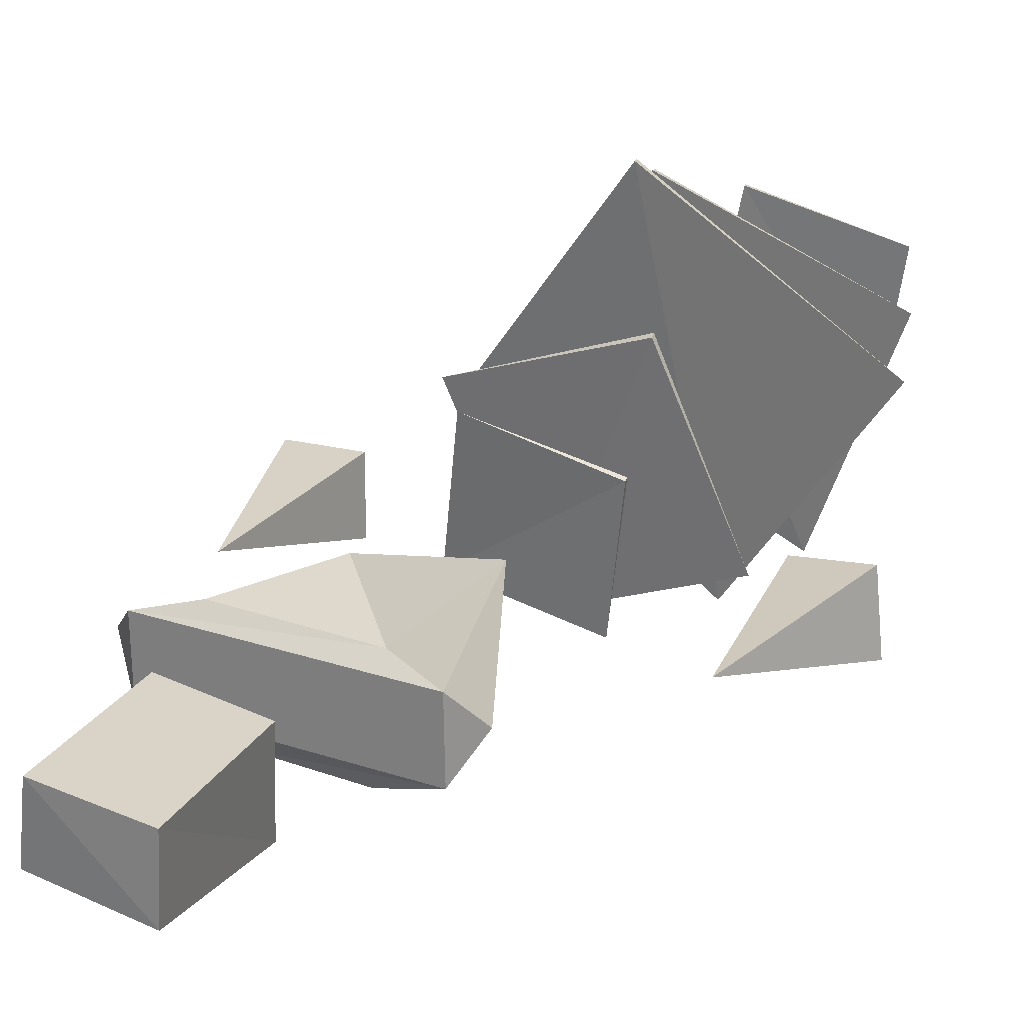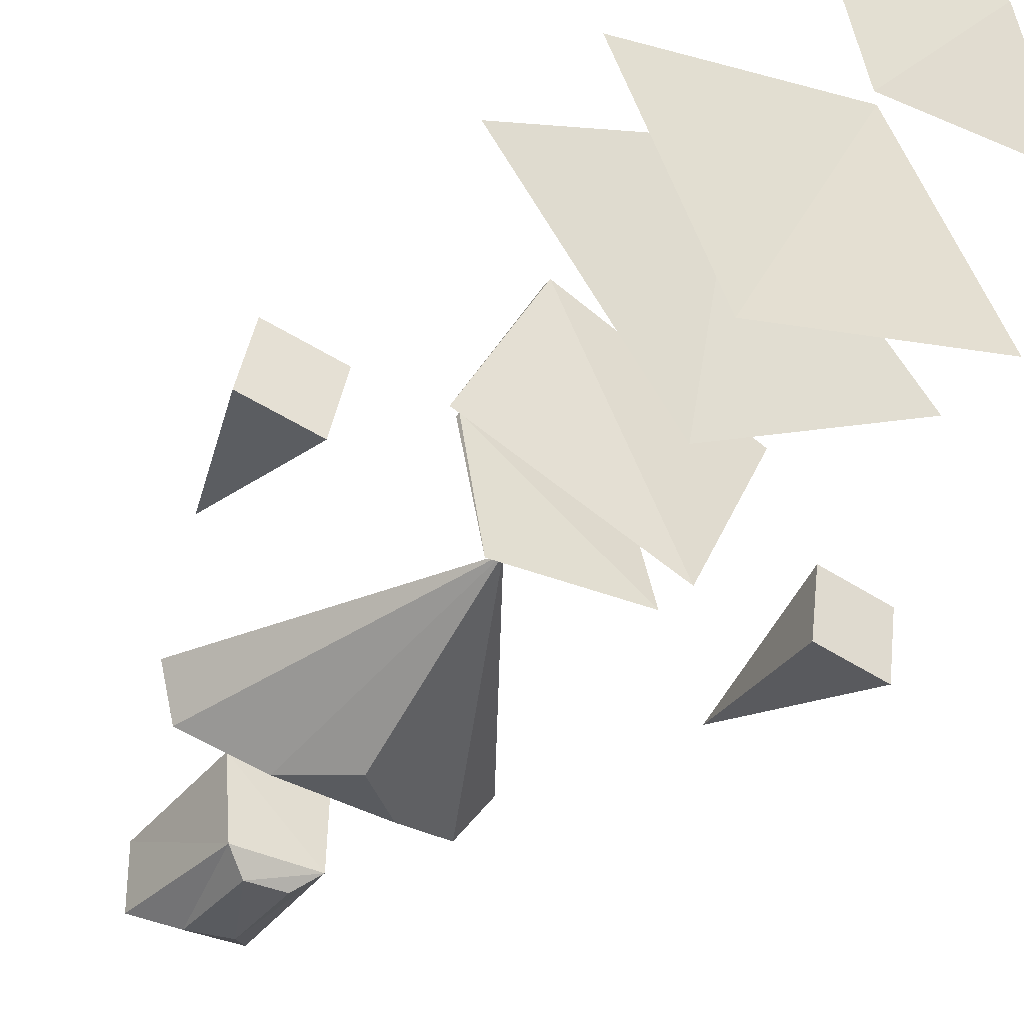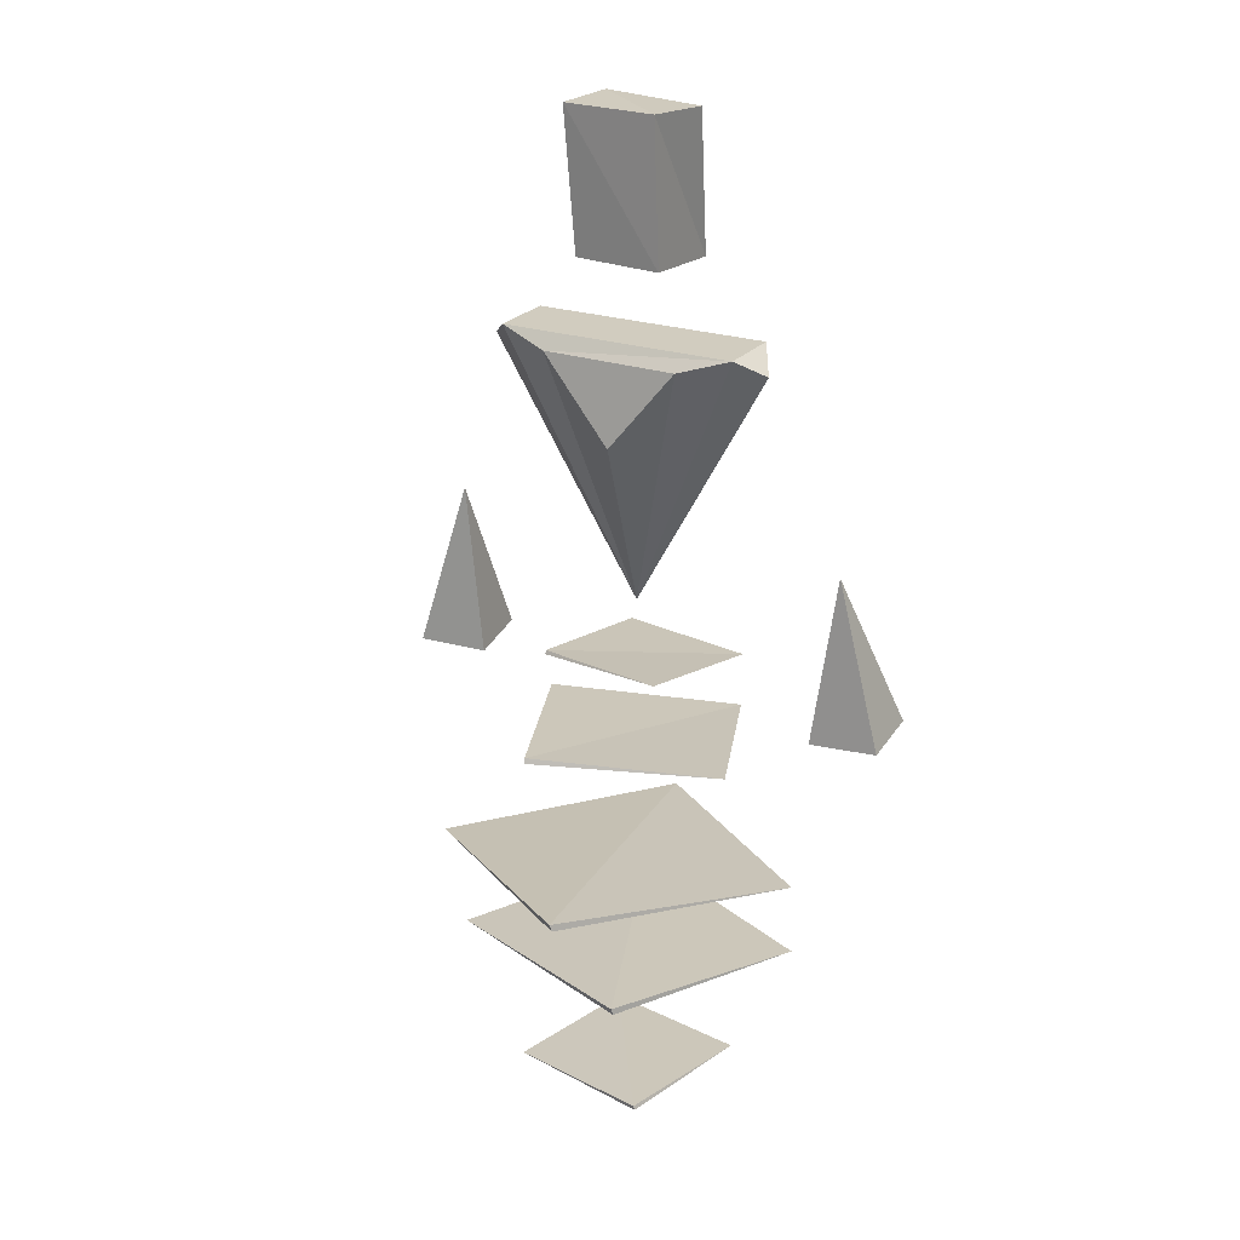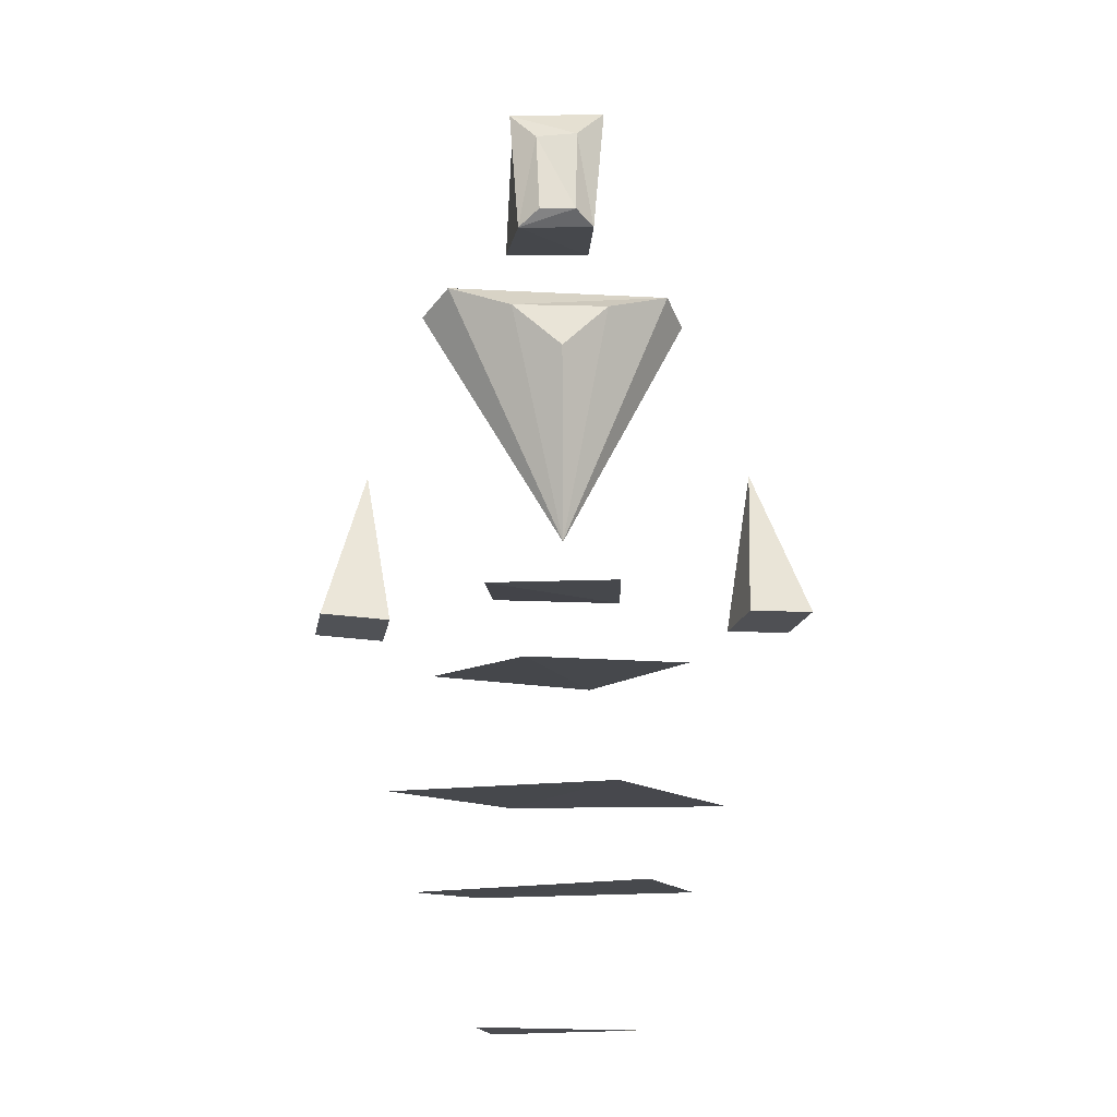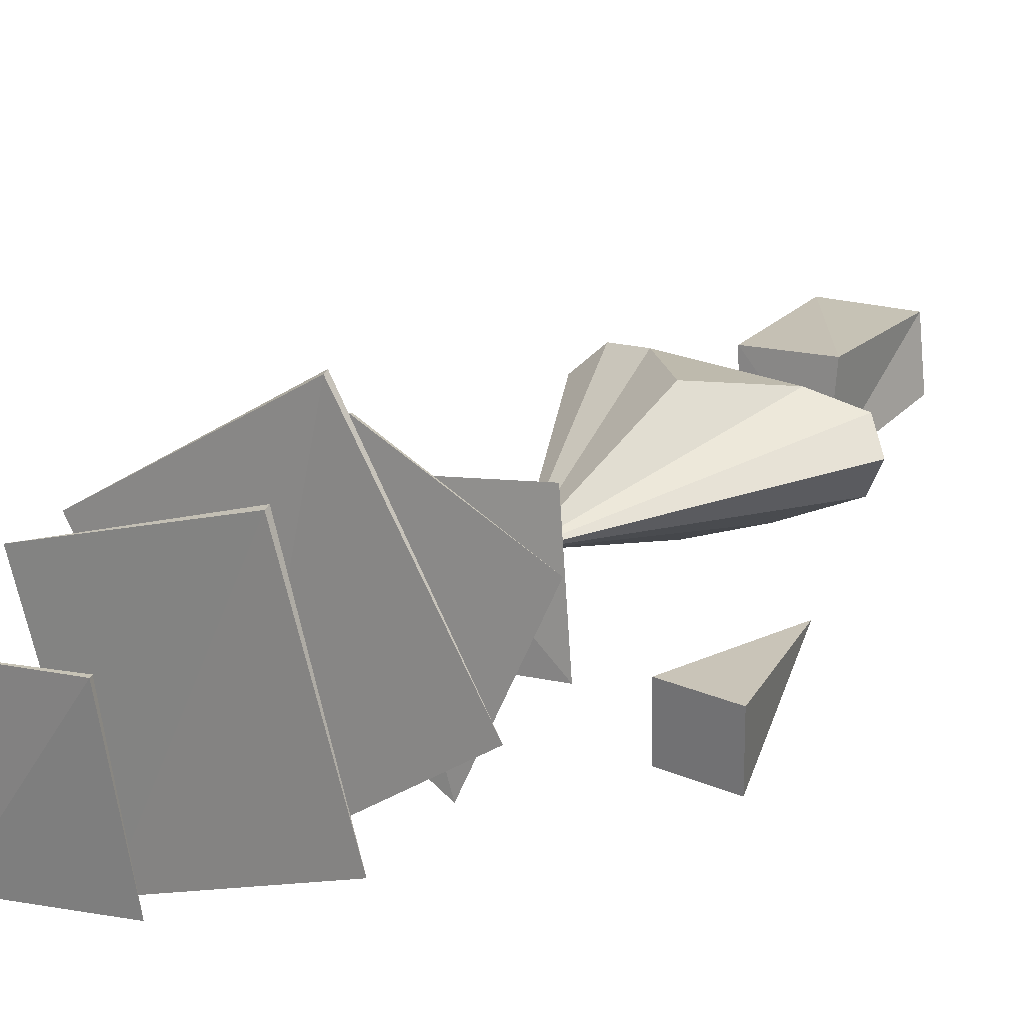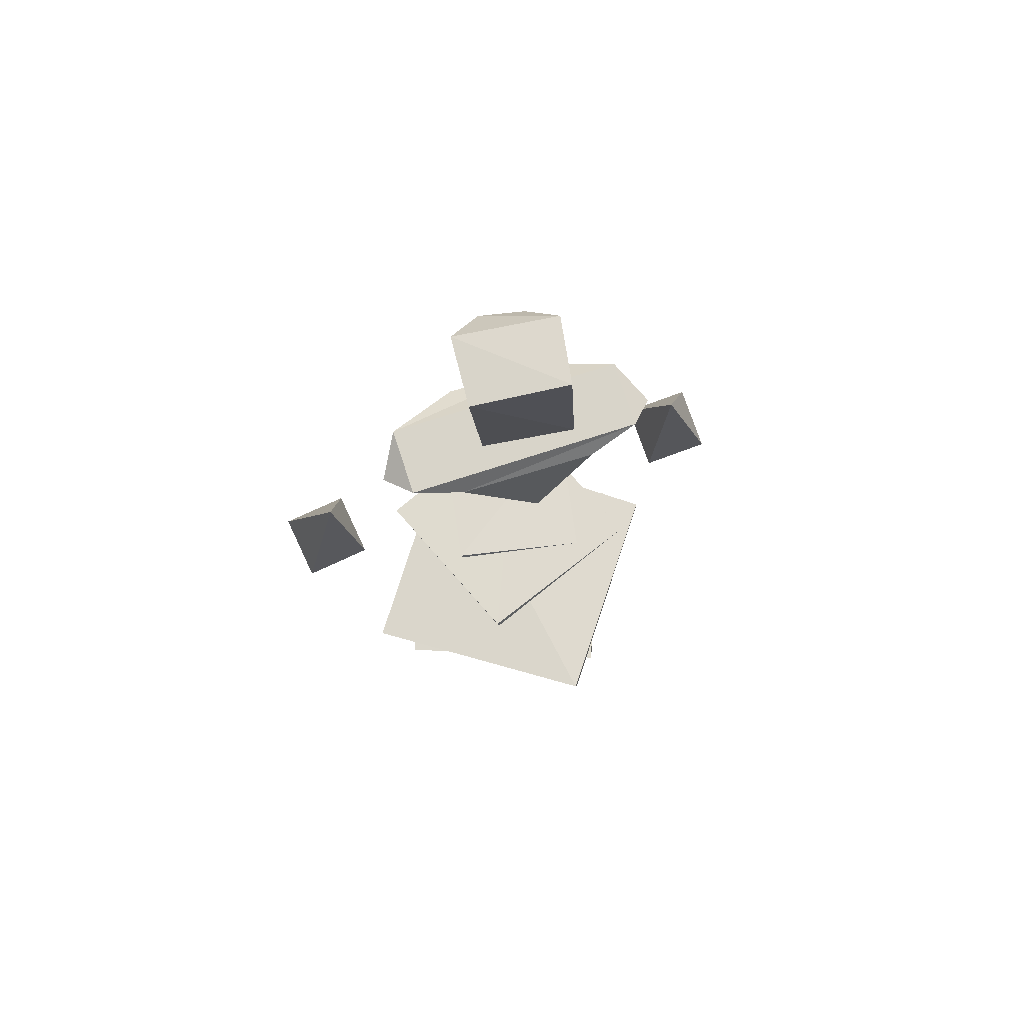
<metadata>
{"format":"obj","ext":"obj","renderer":"f3d","projection":"perspective","resolution":1024,"background":"white","views":[{"elev":26.2,"azim":-150.4,"up":"+Z"},{"elev":-44.6,"azim":-32.2,"up":"+Z"},{"elev":22.6,"azim":30.9,"up":"+Y"},{"elev":-14.0,"azim":173.3,"up":"+Y"},{"elev":21.8,"azim":35.8,"up":"+Z"},{"elev":75.0,"azim":-16.4,"up":"+Y"}]}
</metadata>
<code>
v 0.1157 1.204 -0.03317
v -0.09674 1.213 -0.04783
v -0.02825 1.138 -0.1011
v 0.06131 1.131 -0.08744
v -0.02314 0.9463 -0.1279
v 0.1089 0.9248 0.1095
v -0.1018 1.21 0.09463
v 0.09721 1.208 0.1068
v 0.1003 0.9138 -0.08343
v -0.06667 0.9183 -0.09295
v -0.07852 0.9268 0.09182
v 0.05676 0.9466 -0.119
v -0.007227 0.2204 -0.01372
v 0.2543 0.7759 0.0911
v 0.3014 0.7389 0.03722
v 0.1507 0.7447 0.1209
v 0.02463 0.5858 0.1503
v -0.132 0.7481 0.1251
v -0.2353 0.7805 0.1053
v -0.2865 0.7457 0.05038
v -0.2393 0.7832 -0.03401
v -0.0969 0.7311 -0.1028
v 0.007783 0.6293 -0.1287
v 0.1158 0.7249 -0.106
v 0.2502 0.7786 -0.04819
v -0.5074 0.04067 0.02427
v -0.3672 0.03484 0.001741
v -0.389 0.05084 -0.1377
v -0.5291 0.05667 -0.1152
v -0.418 0.3809 -0.01702
v 0.5096 0.01348 -0.1739
v 0.368 0.005428 -0.1661
v 0.3766 -0.009847 -0.02517
v 0.5182 -0.001794 -0.03289
v 0.4167 0.3368 -0.05572
v 0.1195 -0.8127 0.2038
v 0.1801 -0.8056 -0.1005
v -0.1354 -0.8126 -0.1583
v 0.1166 -0.8043 0.2043
v -0.1862 -0.8029 0.154
v 0.1365 -0.5013 0.3249
v -0.3139 -0.5109 0.1676
v -0.1438 -0.5266 -0.2952
v 0.1392 -0.5145 0.3222
v 0.3092 -0.542 -0.1173
v 0.05744 -0.287 0.4222
v -0.3841 -0.3263 0.1379
v -0.08169 -0.3363 -0.3147
v 0.06175 -0.3014 0.4202
v 0.3587 -0.3244 -0.007148
v -0.1471 0.1152 0.107
v 0.1285 0.1259 0.1529
v 0.1723 0.0977 -0.1314
v -0.1477 0.1226 0.1039
v -0.1103 0.1029 -0.1694
v -0.09994 -0.05215 0.2599
v 0.2638 -0.05779 0.1077
v 0.1006 -0.08347 -0.265
v -0.1023 -0.04155 0.2567
v -0.2643 -0.05553 -0.09789
o group1373170199
g mesh1373170199
f 3 2 1
f 5 3 4
f 8 7 6
f 11 10 9
f 9 12 4
f 5 12 9
f 4 12 5
f 3 5 10
f 10 5 9
f 9 4 1
f 1 4 3
f 2 3 10
f 7 2 10
f 8 1 2
f 9 1 8
f 10 11 7
f 9 6 11
f 6 9 8
f 7 8 2
f 7 11 6
o group1427213588
g mesh1427213588
f 15 14 13
f 19 20 13
f 20 21 13
f 25 15 13
f 25 21 19 14
f 24 23 22
f 21 20 19
f 14 15 25
f 18 17 16
f 14 16 13
f 16 17 13
f 17 18 13
f 18 19 13
f 21 22 13
f 22 23 13
f 23 24 13
f 24 25 13
f 24 22 21
f 25 24 21
f 18 16 14
f 19 18 14
o group148522053
g mesh148522053
f 29 28 27 26
f 29 30 28
f 26 27 30
f 29 26 30
f 28 30 27
o group949897558
g mesh949897558
f 34 33 32 31
f 32 35 31
f 35 33 34
f 35 34 31
f 33 35 32
o group1008367794
g mesh1008367794
f 38 37 36
f 39 37 38
f 36 39 40
f 39 36 37
f 36 40 38
f 38 40 39
o group781591568
g mesh781591568
f 43 42 41
f 44 42 43
f 41 44 45
f 44 41 42
f 41 45 43
f 43 45 44
o group139370859
g mesh139370859
f 48 47 46
f 49 47 48
f 46 49 50
f 49 46 47
f 46 50 48
f 48 50 49
o group470300914
g mesh470300914
f 53 52 51
f 54 52 53
f 51 54 55
f 54 51 52
f 51 55 53
f 53 55 54
o group394264213
g mesh394264213
f 58 57 56
f 59 57 58
f 56 59 60
f 59 56 57
f 56 60 58
f 58 60 59

</code>
